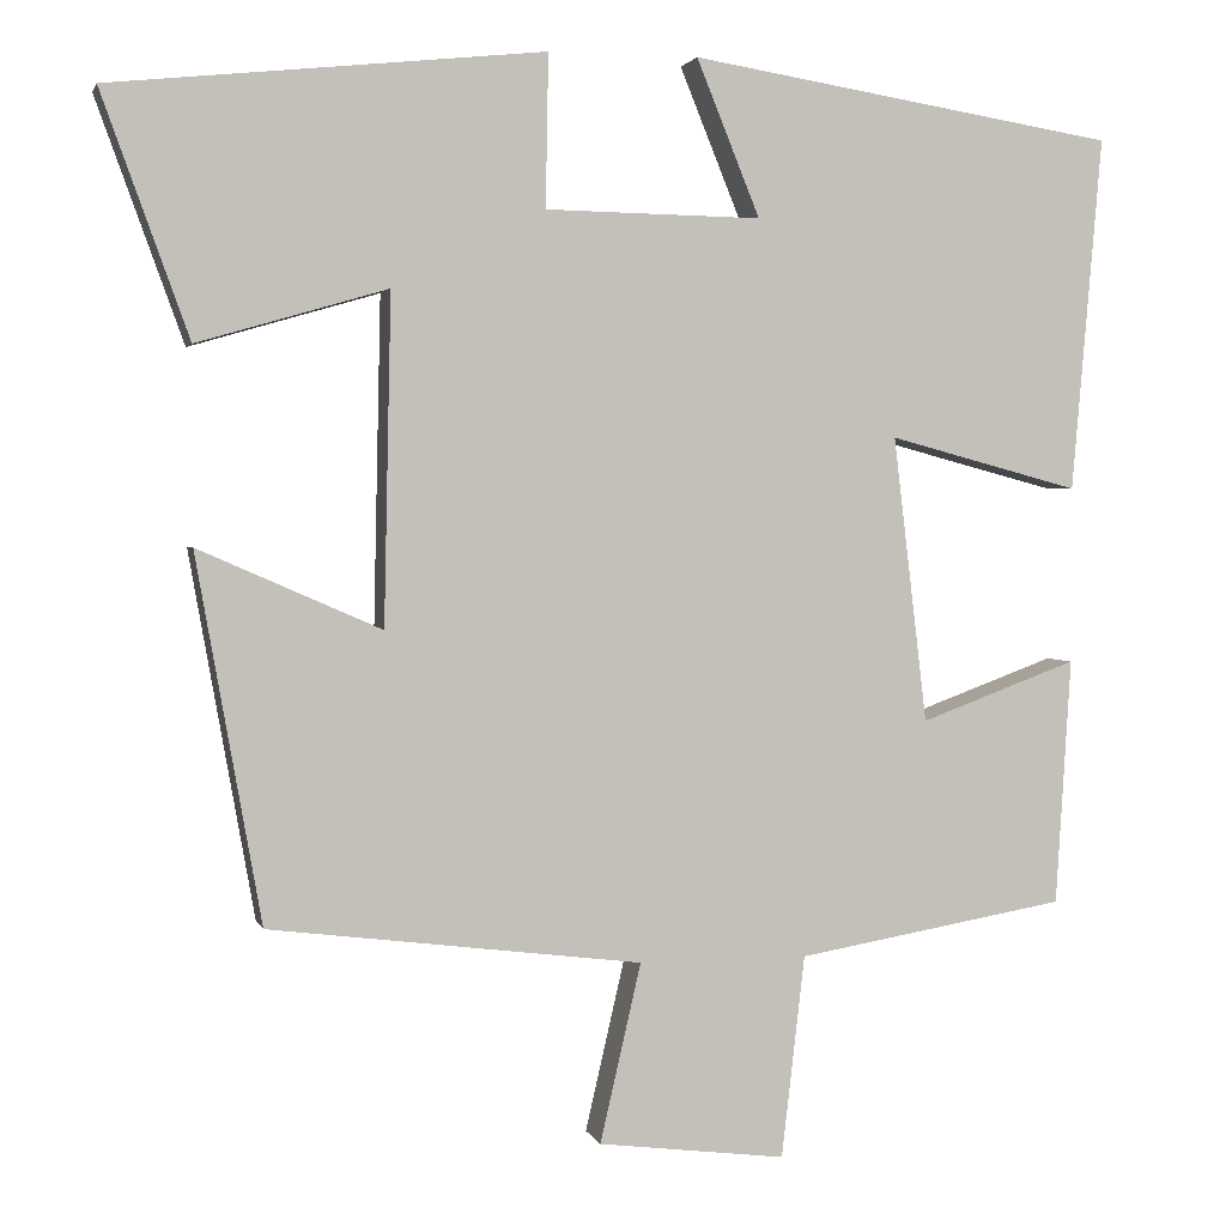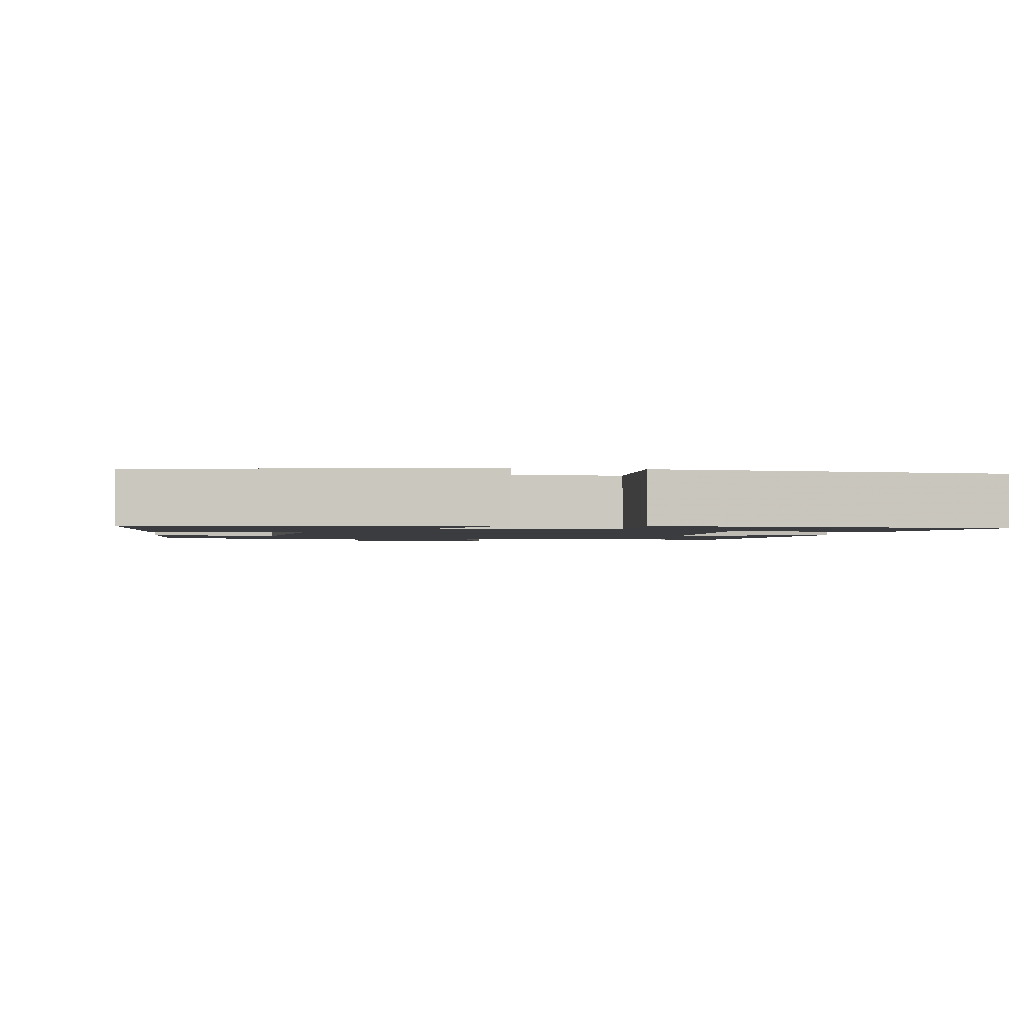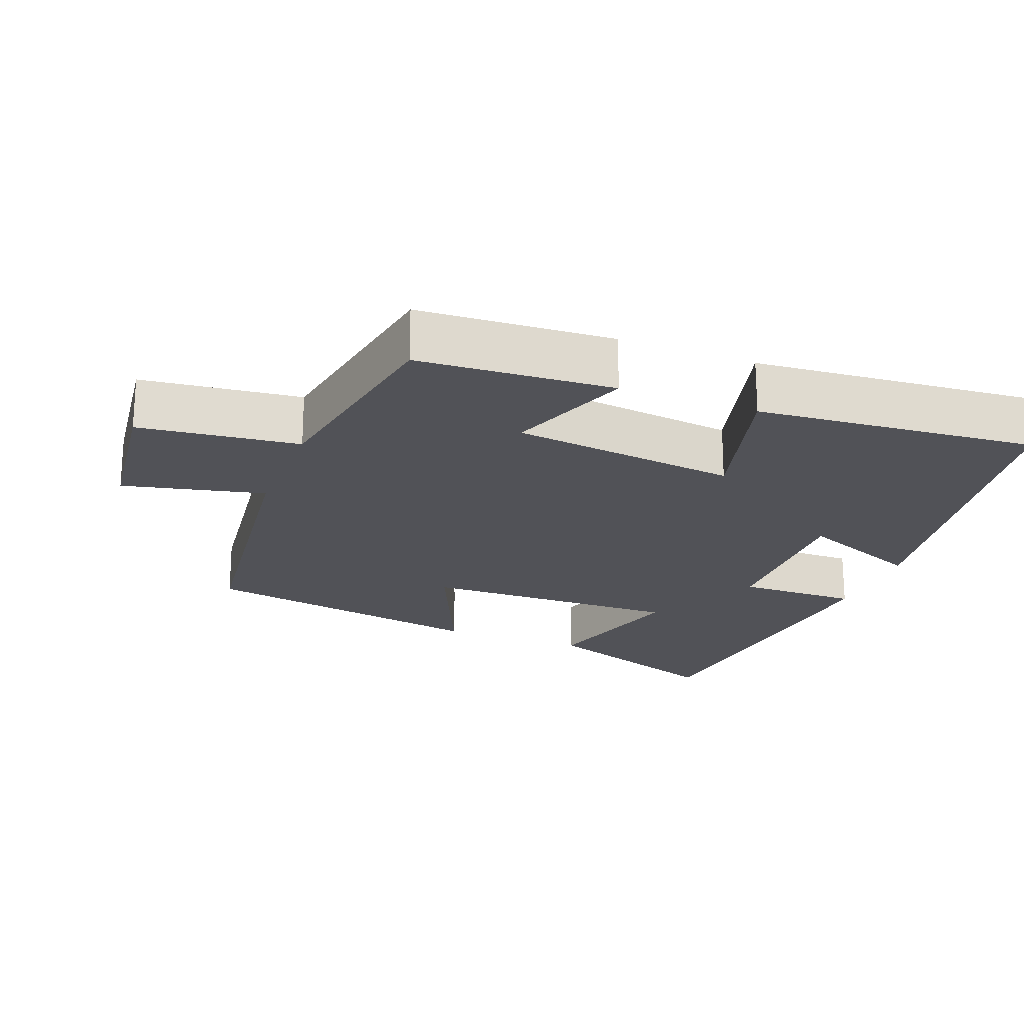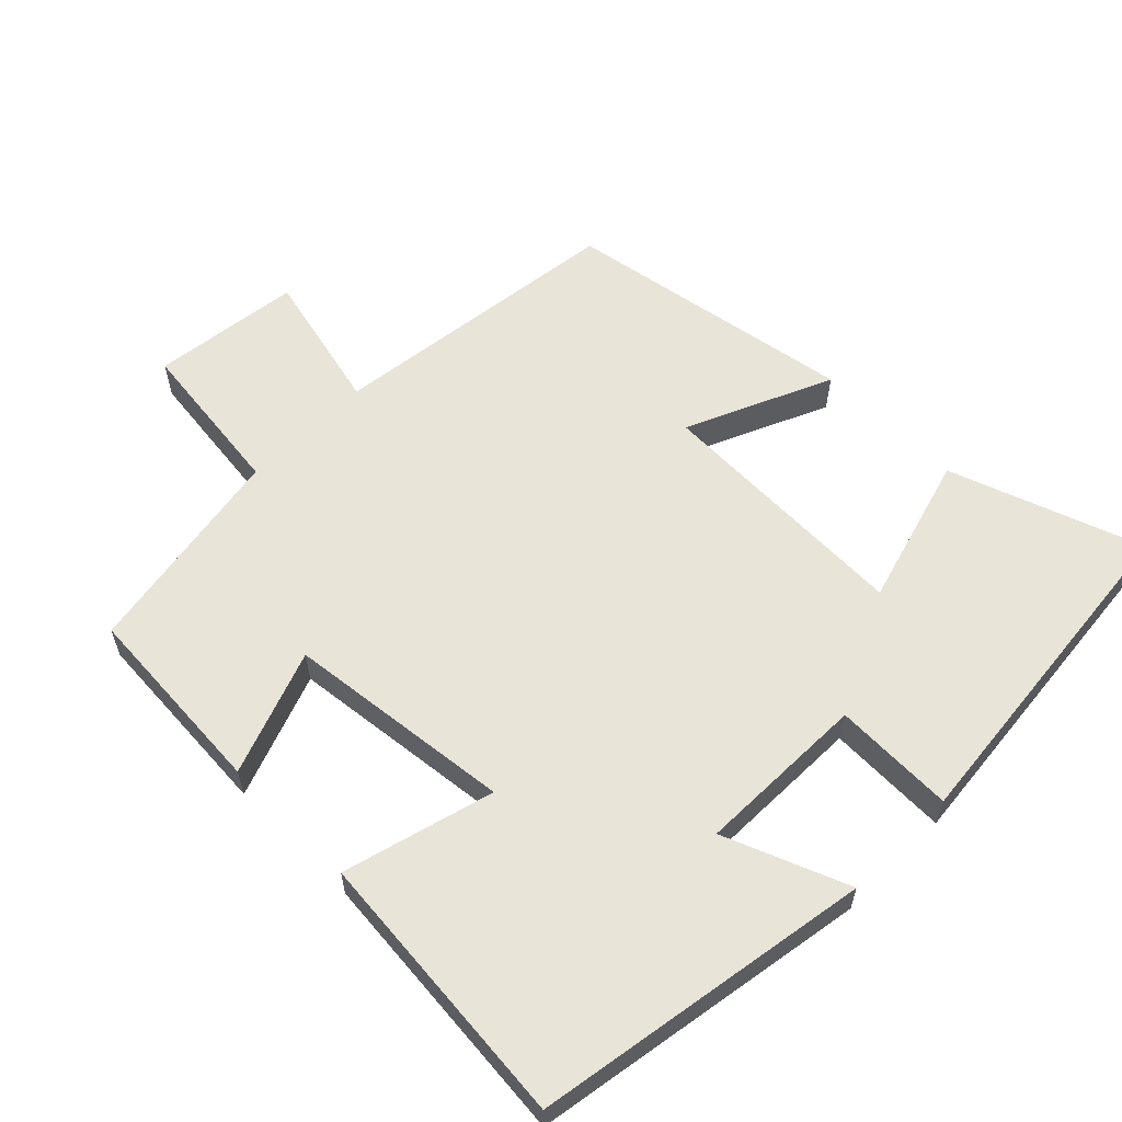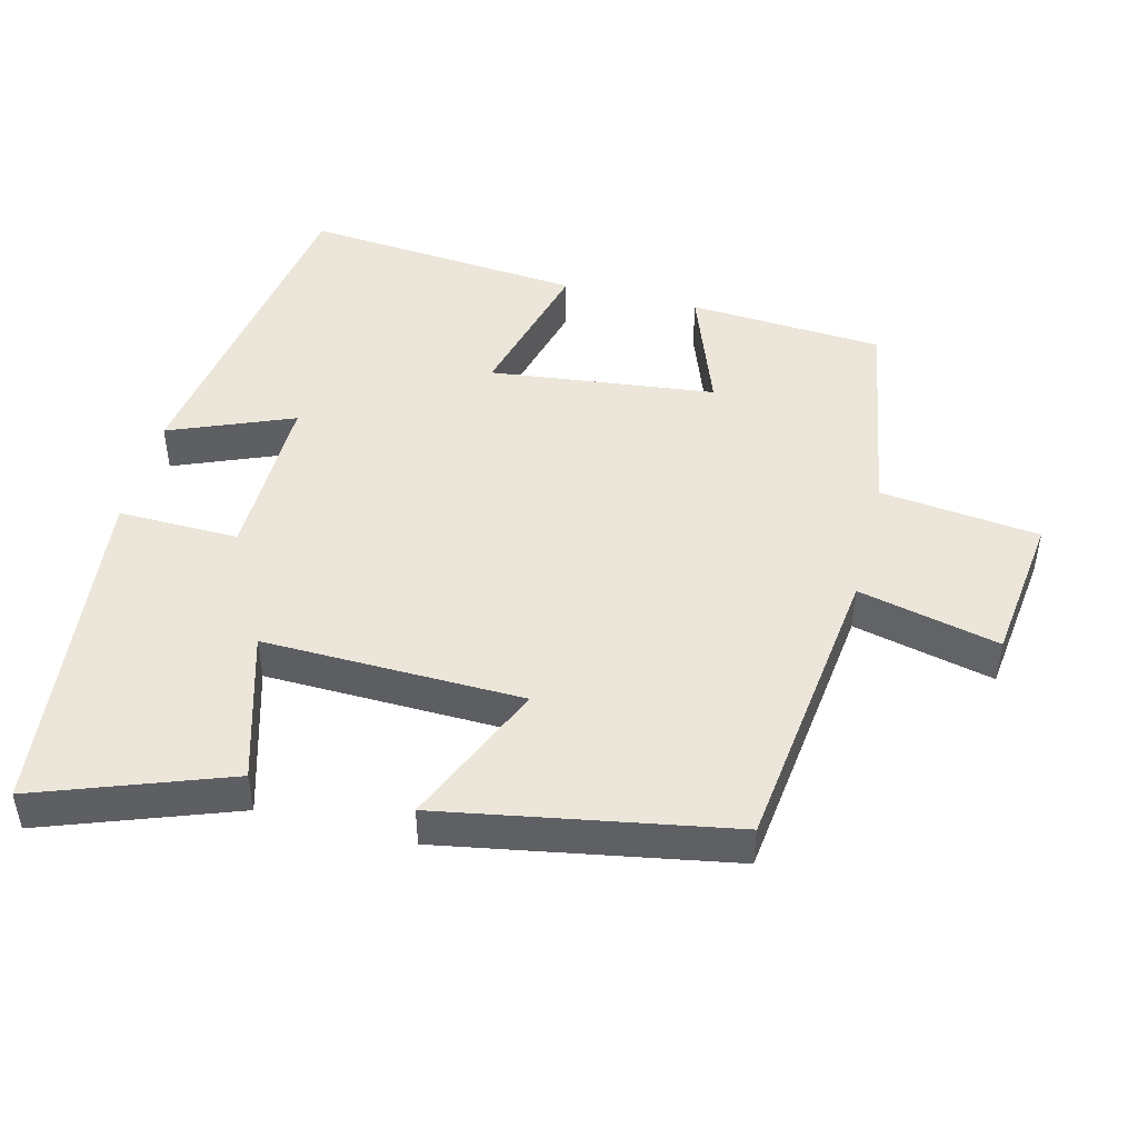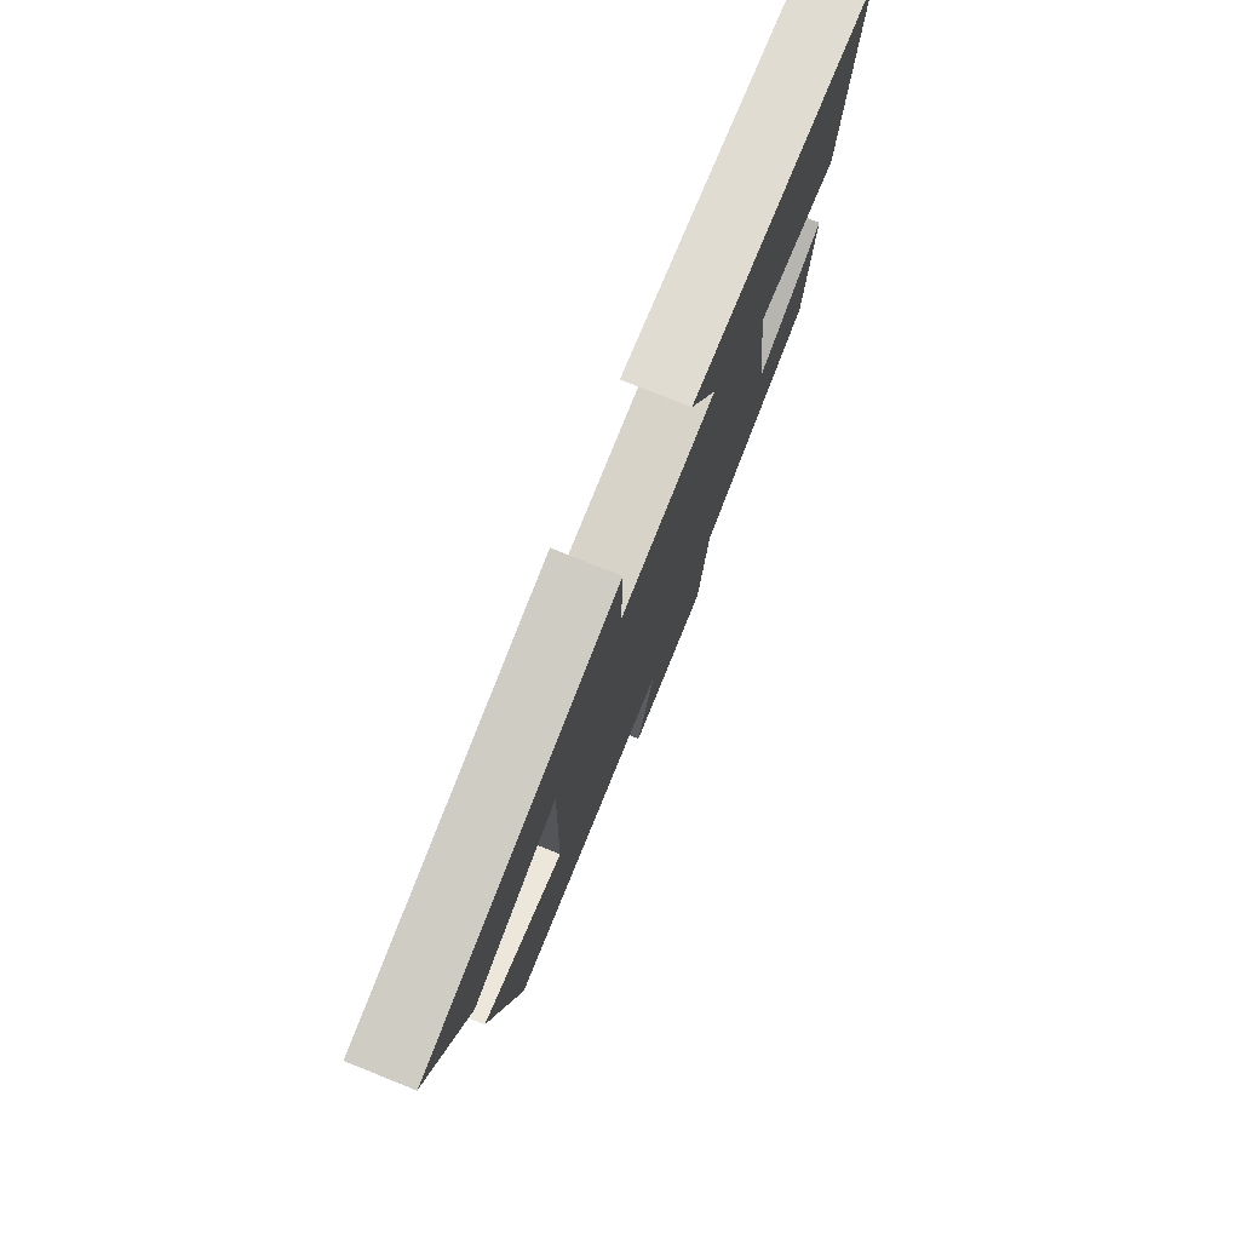
<metadata>
{"format":"obj","ext":"obj","renderer":"f3d","projection":"perspective","resolution":1024,"background":"white","views":[{"elev":2.1,"azim":166.2,"up":"+Z"},{"elev":-1.7,"azim":-8.0,"up":"+Y"},{"elev":-21.6,"azim":-111.1,"up":"+Y"},{"elev":60.0,"azim":-45.0,"up":"+Y"},{"elev":47.0,"azim":104.2,"up":"+Y"},{"elev":78.2,"azim":111.8,"up":"+Z"}]}
</metadata>
<code>
v 0.598 0.07 0.449
v 0.5 0.07 0.178
v 0.287 0.07 0.24
v 0.295 0.07 -0.128
v 0.5 0.07 -0.038
v 0.427 0.07 -0.448
v 0.009 0.07 -0.5
v 0.055 0.07 -0.7
v -0.155 0.07 -0.726
v -0.181 0.07 -0.5
v -0.483 0.07 -0.448
v -0.5 0.07 -0.172
v -0.324 0.07 -0.237
v -0.286 0.07 0.083
v -0.5 0.07 0.026
v -0.534 0.07 0.423
v -0.055 0.07 0.5
v -0.126 0.07 0.325
v 0.116 0.07 0.329
v 0.113 0.07 0.5
v 0.598 0 0.449
v 0.5 0 0.178
v 0.287 0 0.24
v 0.295 0 -0.128
v 0.5 0 -0.038
v 0.427 0 -0.448
v 0.009 0 -0.5
v 0.055 0 -0.7
v -0.155 0 -0.726
v -0.181 0 -0.5
v -0.483 0 -0.448
v -0.5 0 -0.172
v -0.324 0 -0.237
v -0.286 0 0.083
v -0.5 0 0.026
v -0.534 0 0.423
v -0.055 0 0.5
v -0.126 0 0.325
v 0.116 0 0.329
v 0.113 0 0.5
f 1 2 3
f 20 1 3
f 19 20 3
f 18 19 3 4
f 16 17 18
f 15 16 18
f 14 15 18
f 13 14 18 4
f 10 11 12 13
f 10 13 4
f 7 8 9 10
f 6 7 10
f 5 6 10
f 4 5 10
f 23 22 21
f 23 21 40
f 23 40 39
f 24 23 39 38
f 38 37 36
f 38 36 35
f 38 35 34
f 24 38 34 33
f 33 32 31 30
f 24 33 30
f 30 29 28 27
f 30 27 26
f 30 26 25
f 30 25 24
f 1 21 22 2
f 2 22 23 3
f 3 23 24 4
f 4 24 25 5
f 5 25 26 6
f 6 26 27 7
f 7 27 28 8
f 8 28 29 9
f 9 29 30 10
f 10 30 31 11
f 11 31 32 12
f 12 32 33 13
f 13 33 34 14
f 14 34 35 15
f 15 35 36 16
f 16 36 37 17
f 17 37 38 18
f 18 38 39 19
f 19 39 40 20
f 20 40 21 1

</code>
